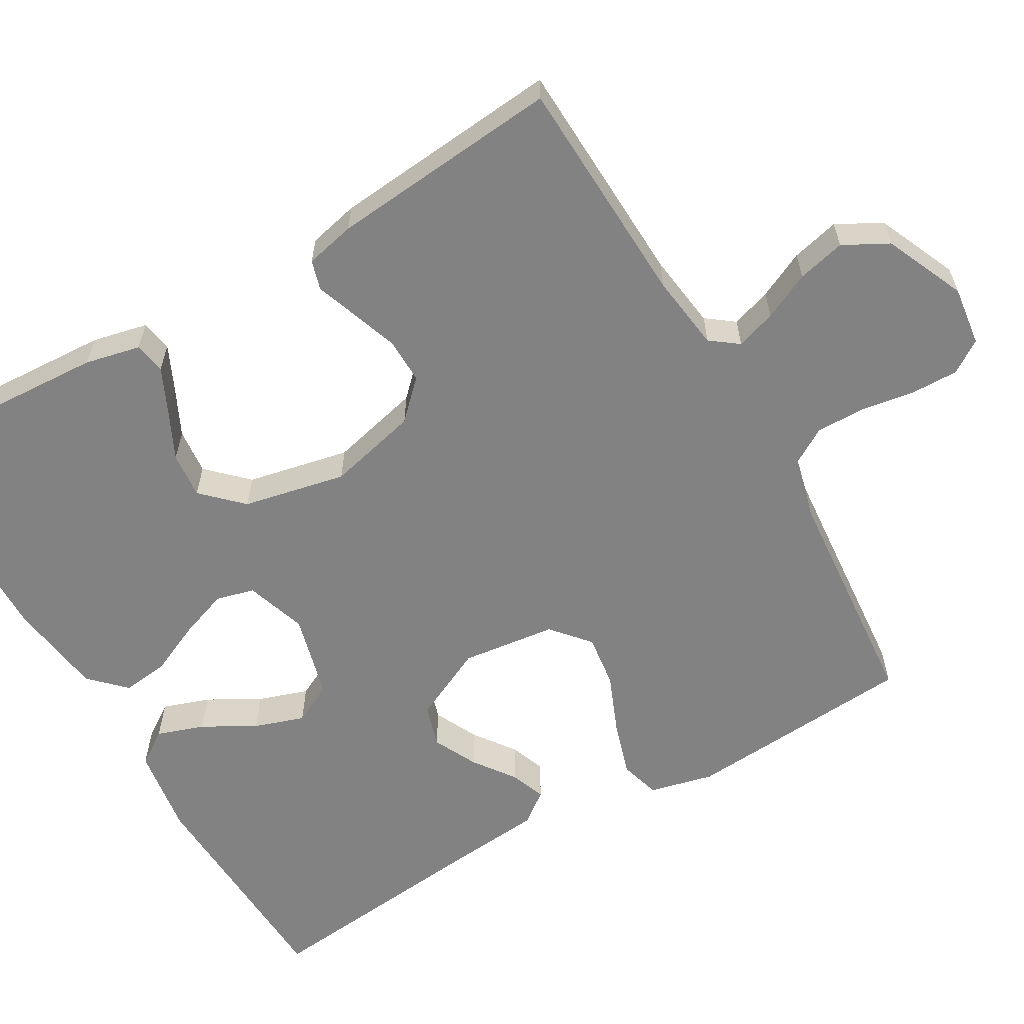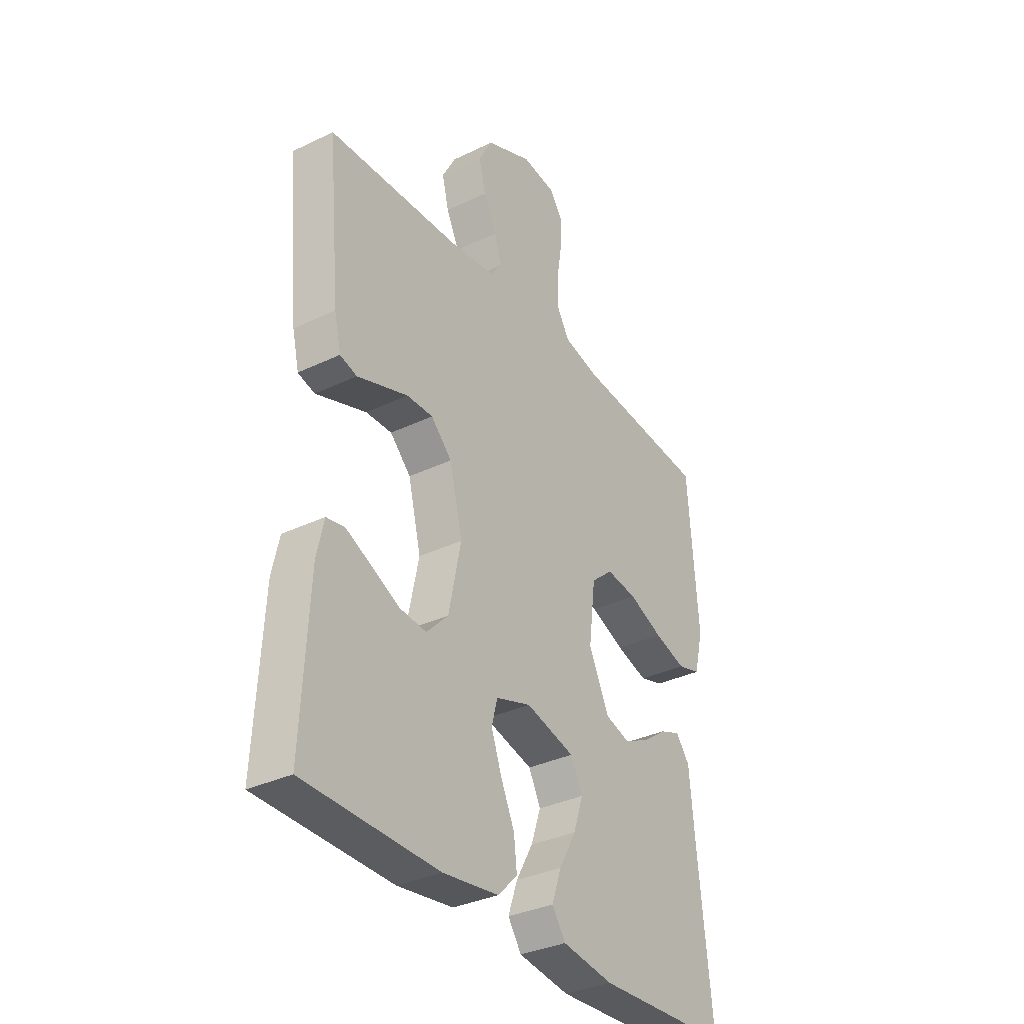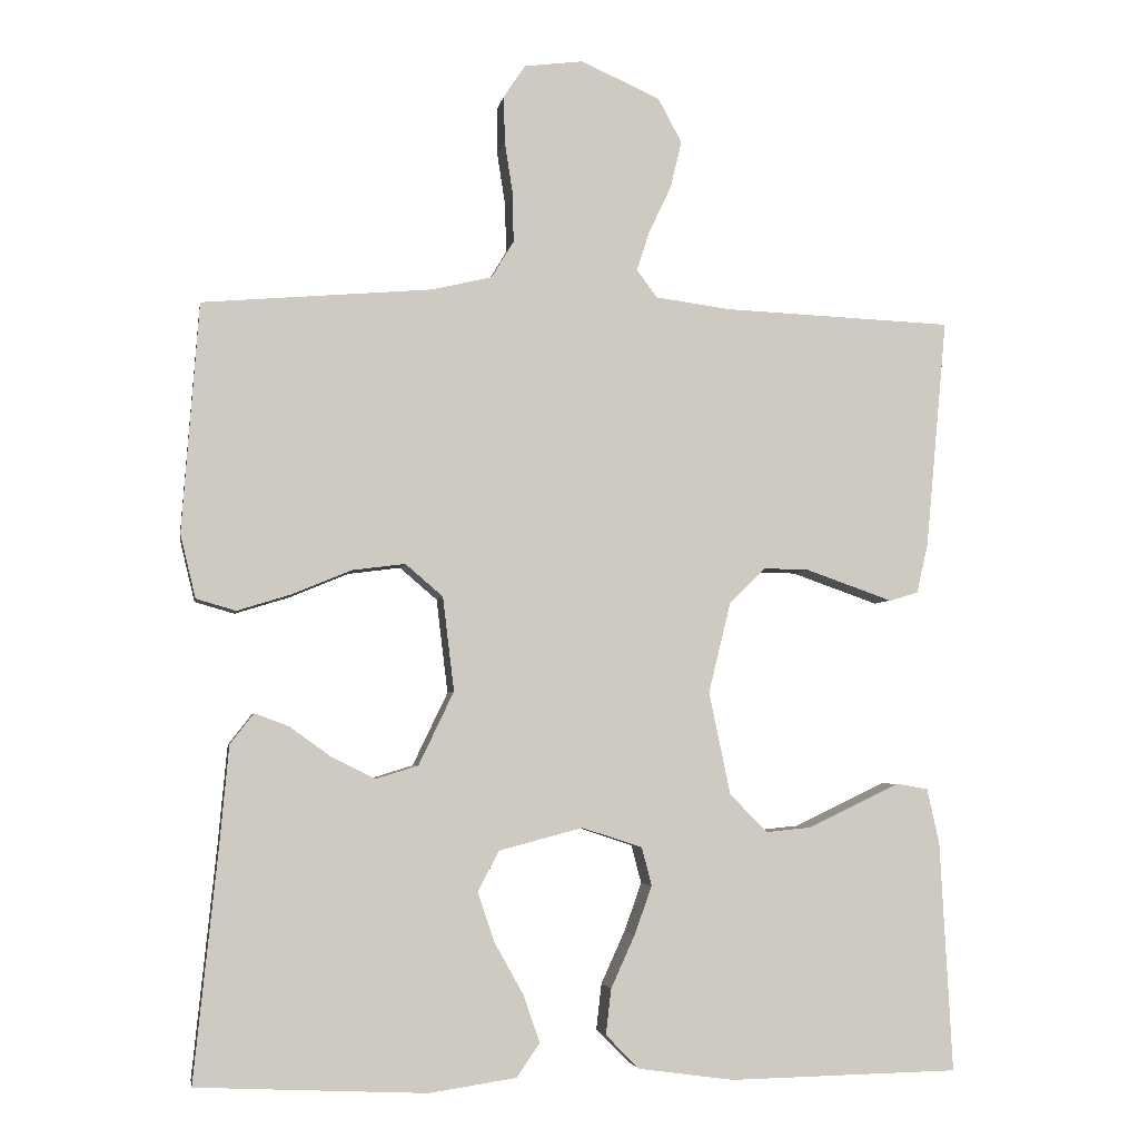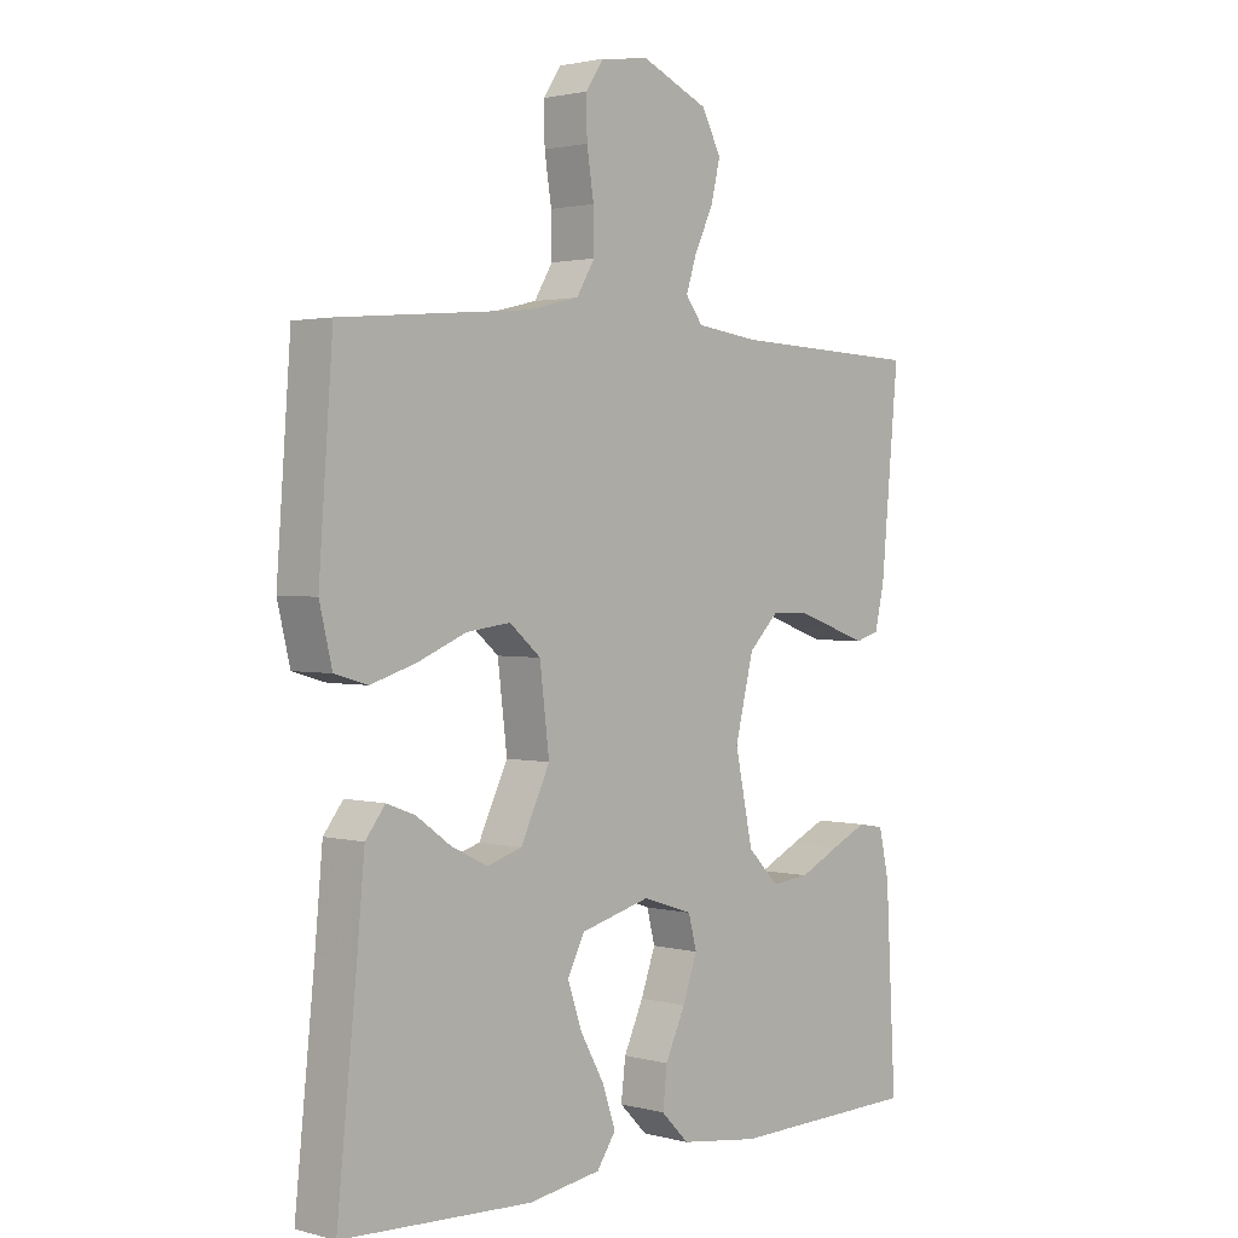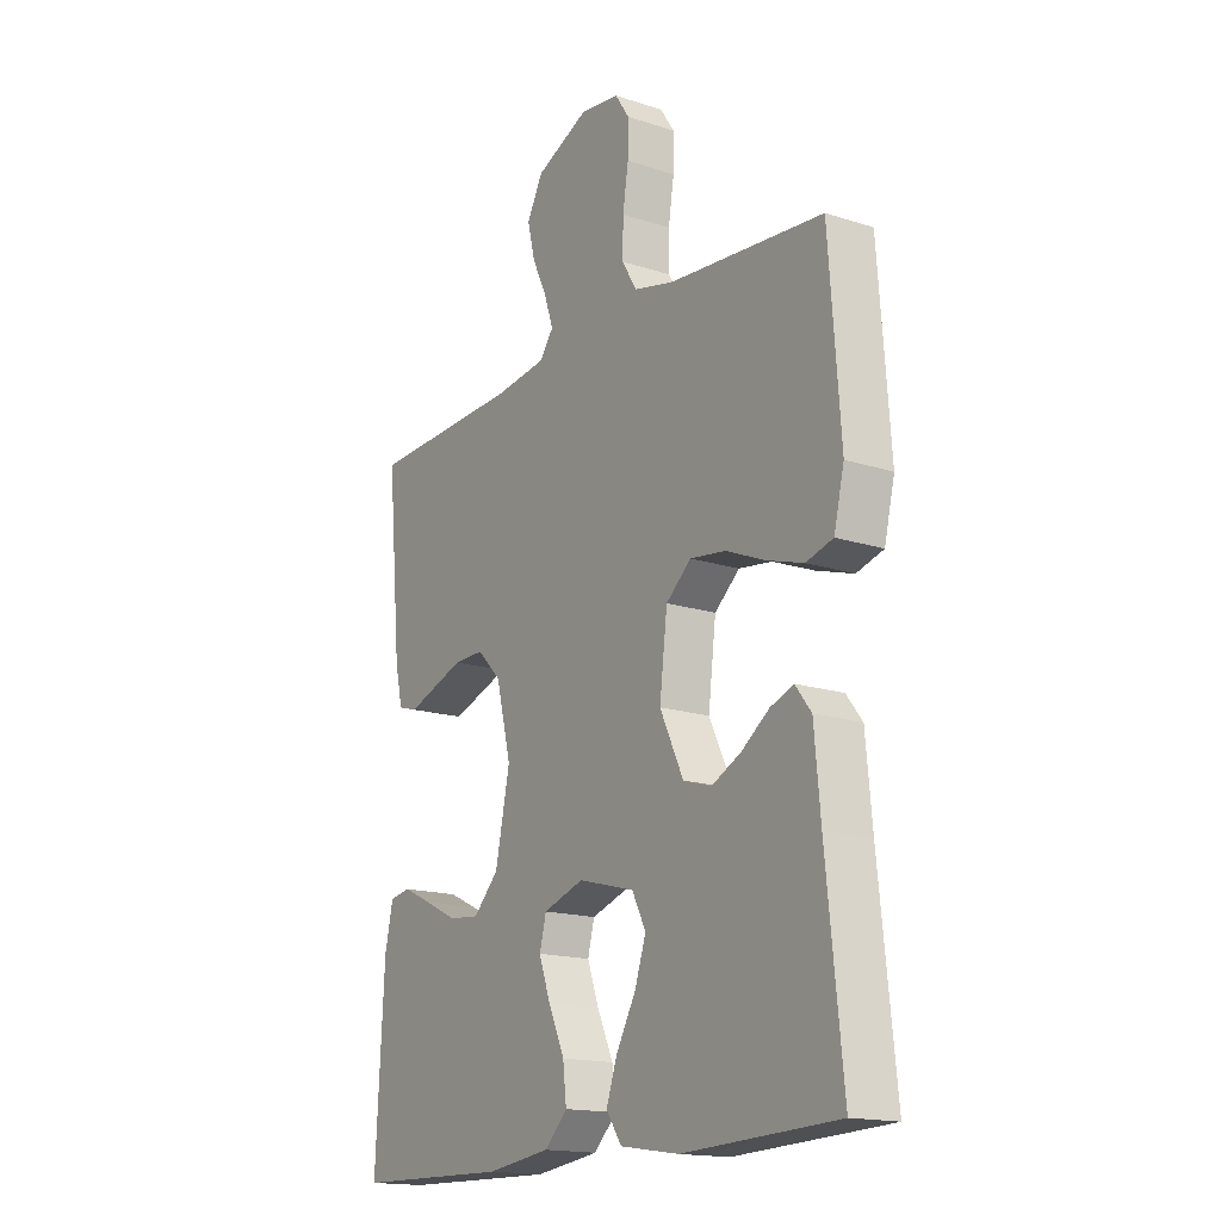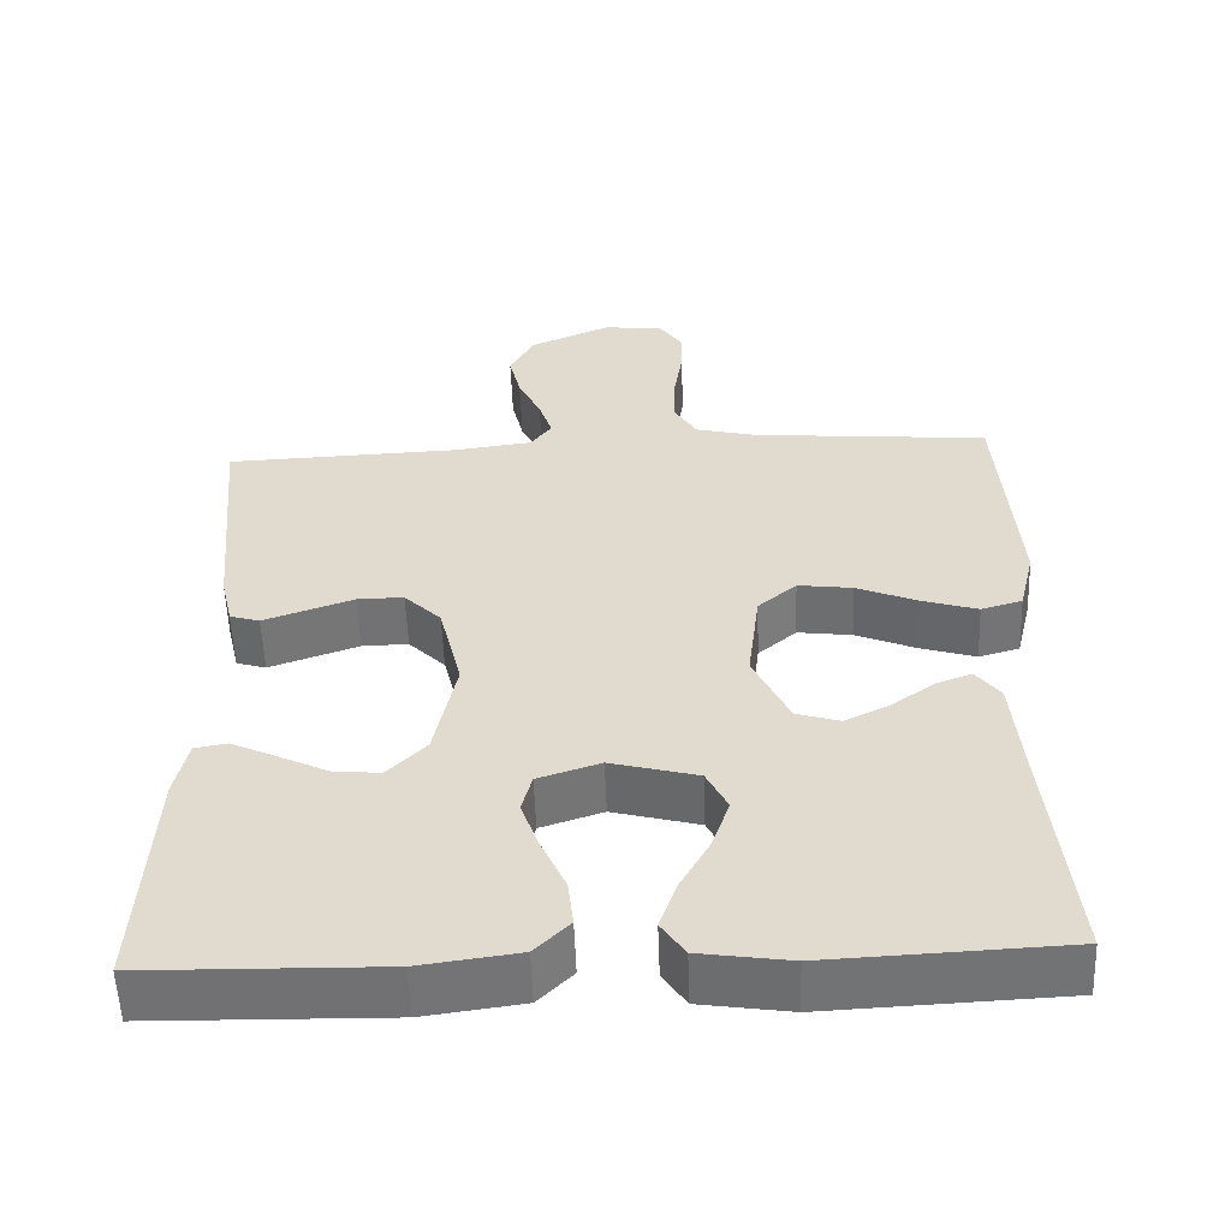
<metadata>
{"format":"obj","ext":"obj","renderer":"f3d","projection":"perspective","resolution":1024,"background":"white","views":[{"elev":-60.7,"azim":-59.9,"up":"+Y"},{"elev":-34.0,"azim":-56.9,"up":"+Z"},{"elev":-4.2,"azim":170.3,"up":"+Z"},{"elev":1.9,"azim":132.9,"up":"+Z"},{"elev":-16.6,"azim":56.6,"up":"+Z"},{"elev":-55.5,"azim":2.1,"up":"+Z"}]}
</metadata>
<code>
v -0.5 0.07 -0.5
v -0.484 0.07 -0.2
v -0.468 0.07 -0.128
v -0.427 0.07 -0.121
v -0.371 0.07 -0.147
v -0.307 0.07 -0.178
v -0.247 0.07 -0.184
v -0.198 0.07 -0.134
v -0.17 0.07 0
v -0.199 0.07 0.118
v -0.246 0.07 0.165
v -0.305 0.07 0.164
v -0.365 0.07 0.143
v -0.419 0.07 0.124
v -0.457 0.07 0.135
v -0.472 0.07 0.2
v -0.5 0.07 0.5
v -0.2 0.07 0.512
v -0.101 0.07 0.525
v -0.074 0.07 0.561
v -0.091 0.07 0.613
v -0.12 0.07 0.674
v -0.135 0.07 0.736
v -0.104 0.07 0.794
v 0 0.07 0.84
v 0.077 0.07 0.83
v 0.105 0.07 0.788
v 0.104 0.07 0.727
v 0.093 0.07 0.657
v 0.092 0.07 0.593
v 0.121 0.07 0.545
v 0.2 0.07 0.526
v 0.5 0.07 0.5
v 0.522 0.07 0.2
v 0.502 0.07 0.117
v 0.45 0.07 0.102
v 0.379 0.07 0.124
v 0.302 0.07 0.156
v 0.233 0.07 0.165
v 0.184 0.07 0.123
v 0.169 0.07 0
v 0.215 0.07 -0.096
v 0.27 0.07 -0.113
v 0.327 0.07 -0.085
v 0.381 0.07 -0.046
v 0.426 0.07 -0.029
v 0.457 0.07 -0.069
v 0.469 0.07 -0.2
v 0.5 0.07 -0.5
v 0.2 0.07 -0.514
v 0.086 0.07 -0.497
v 0.056 0.07 -0.453
v 0.077 0.07 -0.392
v 0.115 0.07 -0.324
v 0.137 0.07 -0.259
v 0.11 0.07 -0.206
v 0 0.07 -0.177
v -0.079 0.07 -0.203
v -0.092 0.07 -0.253
v -0.069 0.07 -0.317
v -0.038 0.07 -0.385
v -0.031 0.07 -0.445
v -0.075 0.07 -0.489
v -0.2 0.07 -0.506
v -0.5 0 -0.5
v -0.484 0 -0.2
v -0.468 0 -0.128
v -0.427 0 -0.121
v -0.371 0 -0.147
v -0.307 0 -0.178
v -0.247 0 -0.184
v -0.198 0 -0.134
v -0.17 0 0
v -0.199 0 0.118
v -0.246 0 0.165
v -0.305 0 0.164
v -0.365 0 0.143
v -0.419 0 0.124
v -0.457 0 0.135
v -0.472 0 0.2
v -0.5 0 0.5
v -0.2 0 0.512
v -0.101 0 0.525
v -0.074 0 0.561
v -0.091 0 0.613
v -0.12 0 0.674
v -0.135 0 0.736
v -0.104 0 0.794
v 0 0 0.84
v 0.077 0 0.83
v 0.105 0 0.788
v 0.104 0 0.727
v 0.093 0 0.657
v 0.092 0 0.593
v 0.121 0 0.545
v 0.2 0 0.526
v 0.5 0 0.5
v 0.522 0 0.2
v 0.502 0 0.117
v 0.45 0 0.102
v 0.379 0 0.124
v 0.302 0 0.156
v 0.233 0 0.165
v 0.184 0 0.123
v 0.169 0 0
v 0.215 0 -0.096
v 0.27 0 -0.113
v 0.327 0 -0.085
v 0.381 0 -0.046
v 0.426 0 -0.029
v 0.457 0 -0.069
v 0.469 0 -0.2
v 0.5 0 -0.5
v 0.2 0 -0.514
v 0.086 0 -0.497
v 0.056 0 -0.453
v 0.077 0 -0.392
v 0.115 0 -0.324
v 0.137 0 -0.259
v 0.11 0 -0.206
v 0 0 -0.177
v -0.079 0 -0.203
v -0.092 0 -0.253
v -0.069 0 -0.317
v -0.038 0 -0.385
v -0.031 0 -0.445
v -0.075 0 -0.489
v -0.2 0 -0.506
f 4 5 6
f 3 4 6
f 2 3 6
f 1 2 6
f 64 1 6
f 63 64 6
f 62 63 6
f 61 62 6
f 60 61 6
f 59 60 6 7
f 58 59 7 8
f 57 58 8 9
f 56 57 9 10
f 52 53 54
f 51 52 54
f 50 51 54
f 49 50 54
f 48 49 54
f 48 54 55
f 47 48 55
f 46 47 55
f 45 46 55
f 44 45 55
f 43 44 55 56
f 36 37 38
f 35 36 38
f 34 35 38
f 33 34 38
f 32 33 38
f 31 32 38 39
f 30 31 39 40
f 27 28 29
f 26 27 29
f 25 26 29
f 24 25 29
f 23 24 29
f 22 23 29
f 21 22 29
f 20 21 29 30
f 30 40 41
f 20 30 41
f 19 20 41
f 16 17 18
f 15 16 18
f 14 15 18
f 13 14 18
f 12 13 18 19
f 42 43 56
f 42 56 10
f 41 42 10 11
f 19 41 11
f 11 12 19
f 70 69 68
f 70 68 67
f 70 67 66
f 70 66 65
f 70 65 128
f 70 128 127
f 70 127 126
f 70 126 125
f 70 125 124
f 71 70 124 123
f 72 71 123 122
f 73 72 122 121
f 74 73 121 120
f 118 117 116
f 118 116 115
f 118 115 114
f 118 114 113
f 118 113 112
f 119 118 112
f 119 112 111
f 119 111 110
f 119 110 109
f 119 109 108
f 120 119 108 107
f 102 101 100
f 102 100 99
f 102 99 98
f 102 98 97
f 102 97 96
f 103 102 96 95
f 104 103 95 94
f 93 92 91
f 93 91 90
f 93 90 89
f 93 89 88
f 93 88 87
f 93 87 86
f 93 86 85
f 94 93 85 84
f 105 104 94
f 105 94 84
f 105 84 83
f 82 81 80
f 82 80 79
f 82 79 78
f 82 78 77
f 83 82 77 76
f 120 107 106
f 74 120 106
f 75 74 106 105
f 75 105 83
f 83 76 75
f 1 65 66 2
f 2 66 67 3
f 3 67 68 4
f 4 68 69 5
f 5 69 70 6
f 6 70 71 7
f 7 71 72 8
f 8 72 73 9
f 9 73 74 10
f 10 74 75 11
f 11 75 76 12
f 12 76 77 13
f 13 77 78 14
f 14 78 79 15
f 15 79 80 16
f 16 80 81 17
f 17 81 82 18
f 18 82 83 19
f 19 83 84 20
f 20 84 85 21
f 21 85 86 22
f 22 86 87 23
f 23 87 88 24
f 24 88 89 25
f 25 89 90 26
f 26 90 91 27
f 27 91 92 28
f 28 92 93 29
f 29 93 94 30
f 30 94 95 31
f 31 95 96 32
f 32 96 97 33
f 33 97 98 34
f 34 98 99 35
f 35 99 100 36
f 36 100 101 37
f 37 101 102 38
f 38 102 103 39
f 39 103 104 40
f 40 104 105 41
f 41 105 106 42
f 42 106 107 43
f 43 107 108 44
f 44 108 109 45
f 45 109 110 46
f 46 110 111 47
f 47 111 112 48
f 48 112 113 49
f 49 113 114 50
f 50 114 115 51
f 51 115 116 52
f 52 116 117 53
f 53 117 118 54
f 54 118 119 55
f 55 119 120 56
f 56 120 121 57
f 57 121 122 58
f 58 122 123 59
f 59 123 124 60
f 60 124 125 61
f 61 125 126 62
f 62 126 127 63
f 63 127 128 64
f 64 128 65 1

</code>
